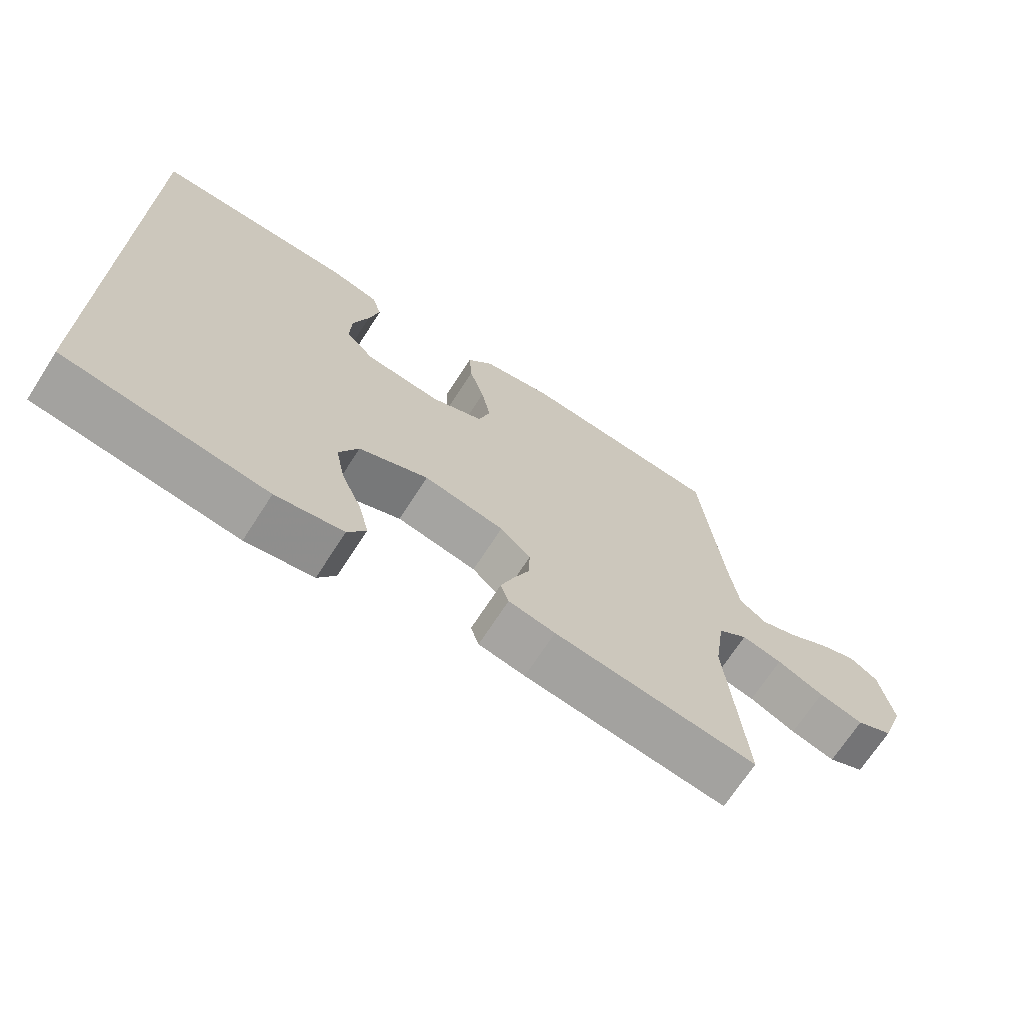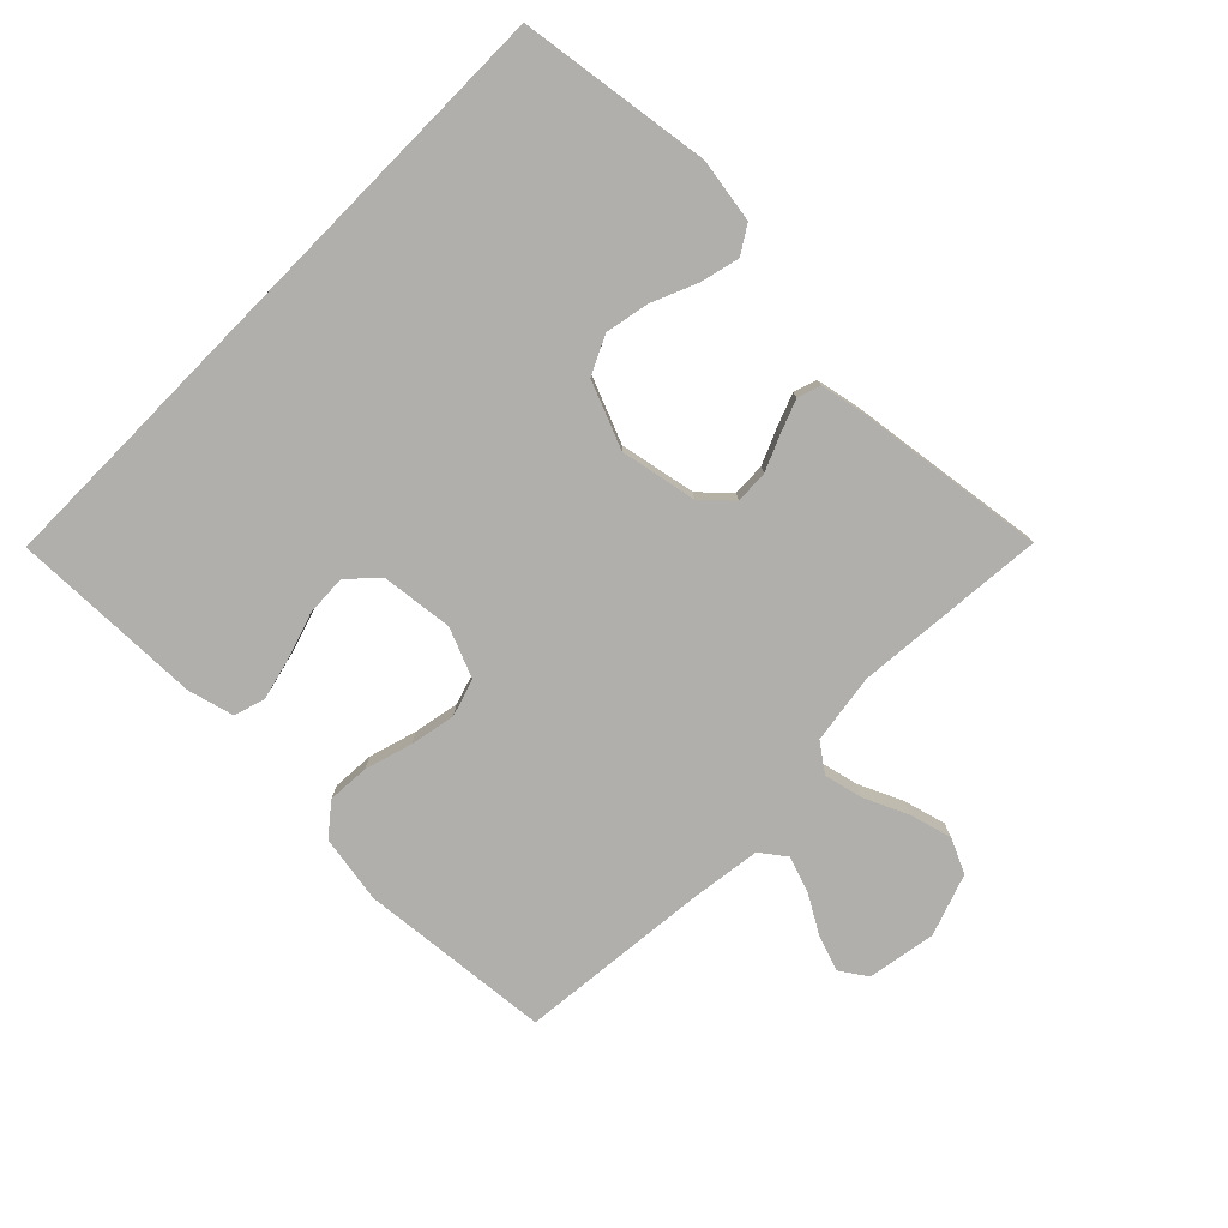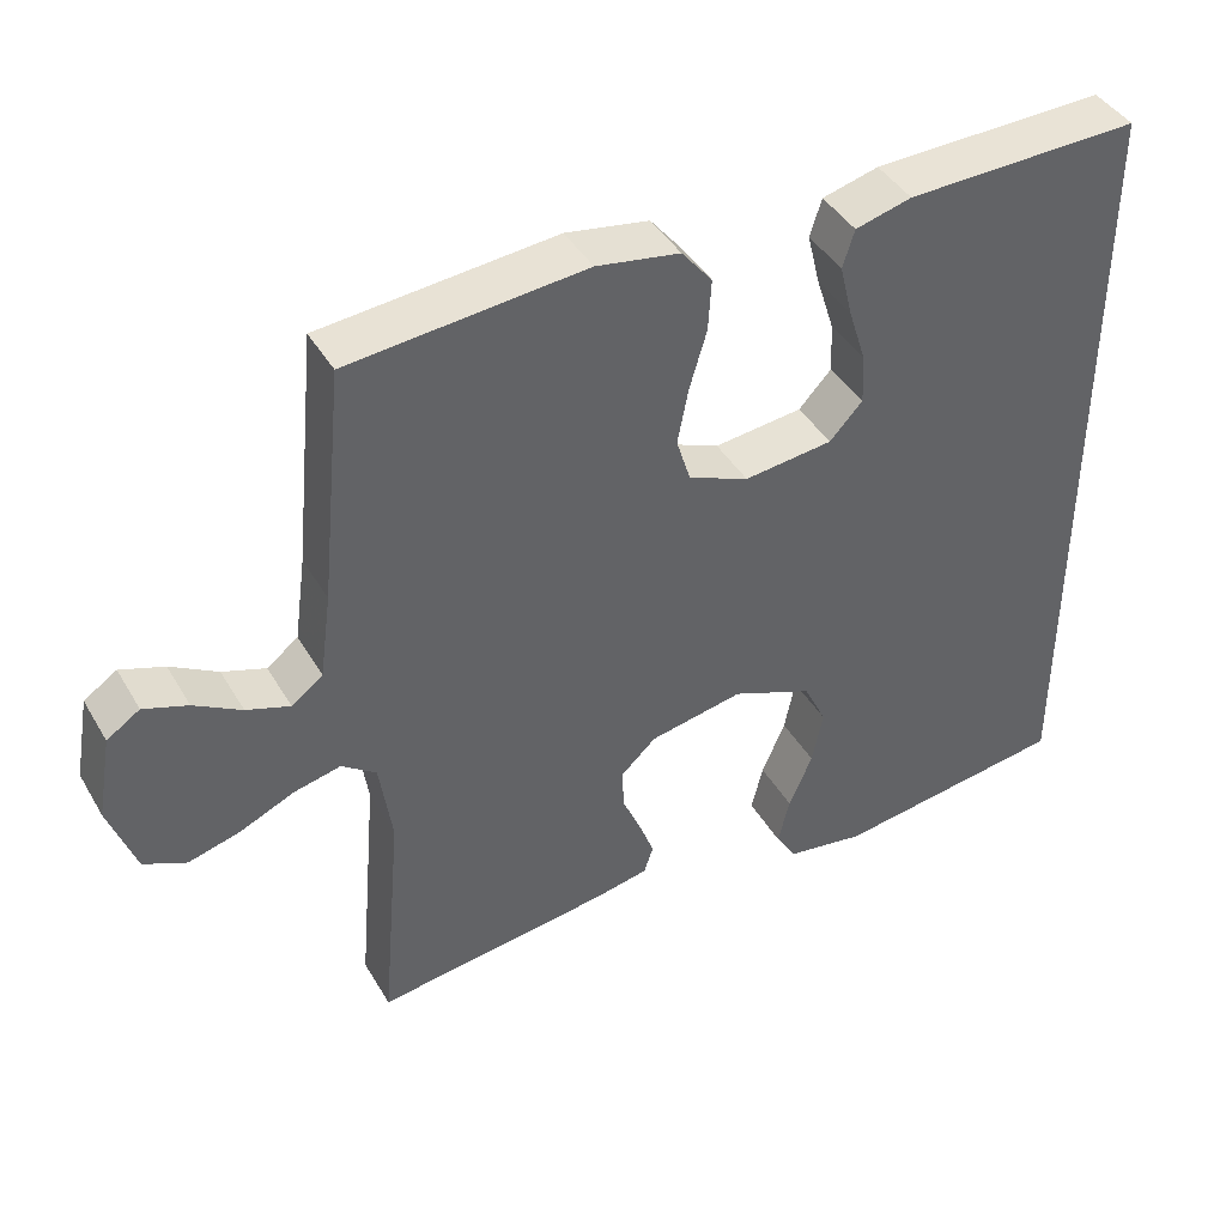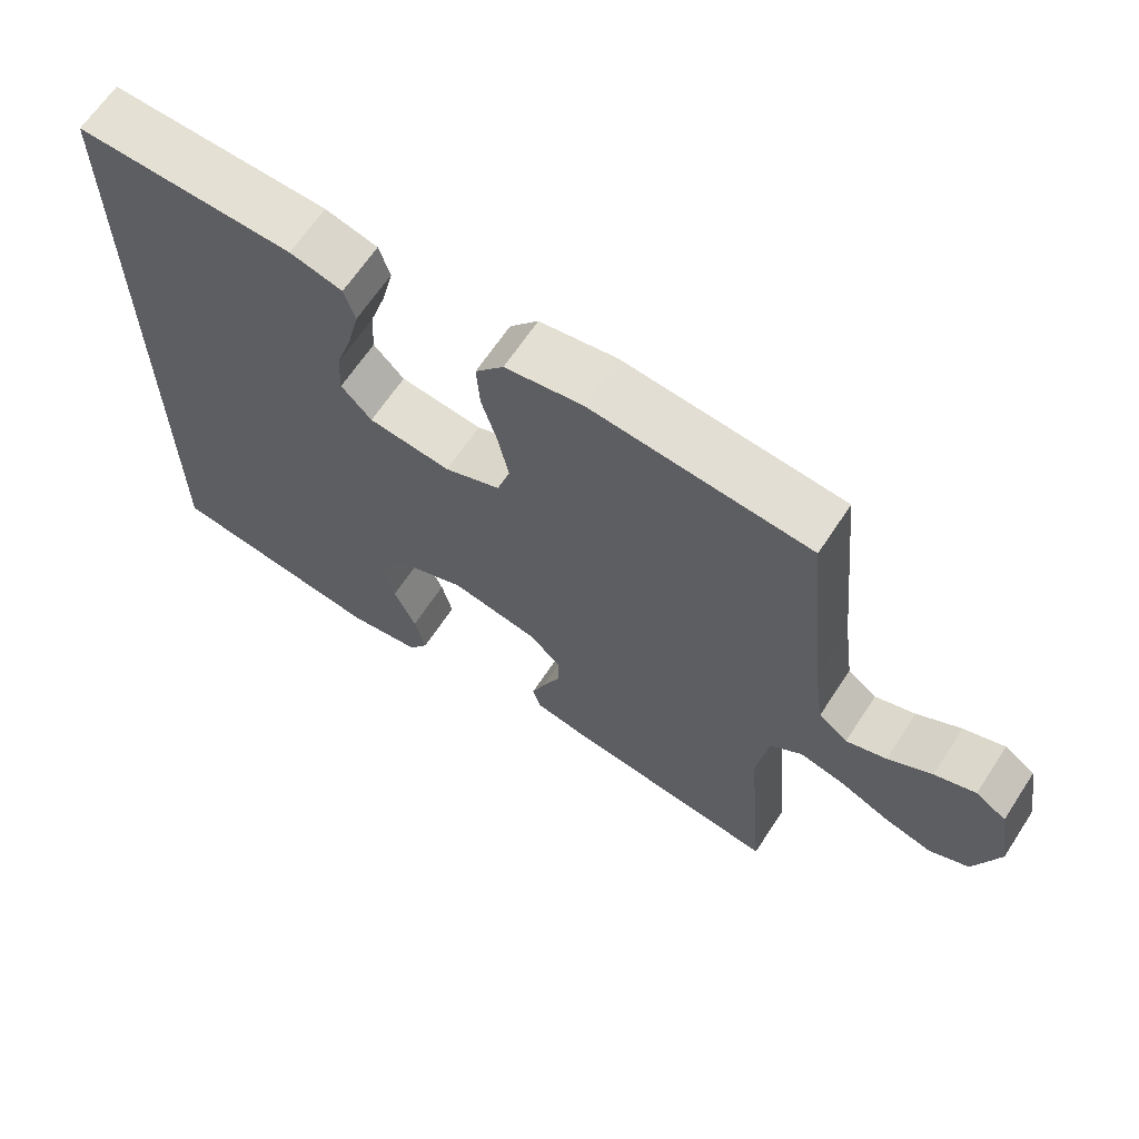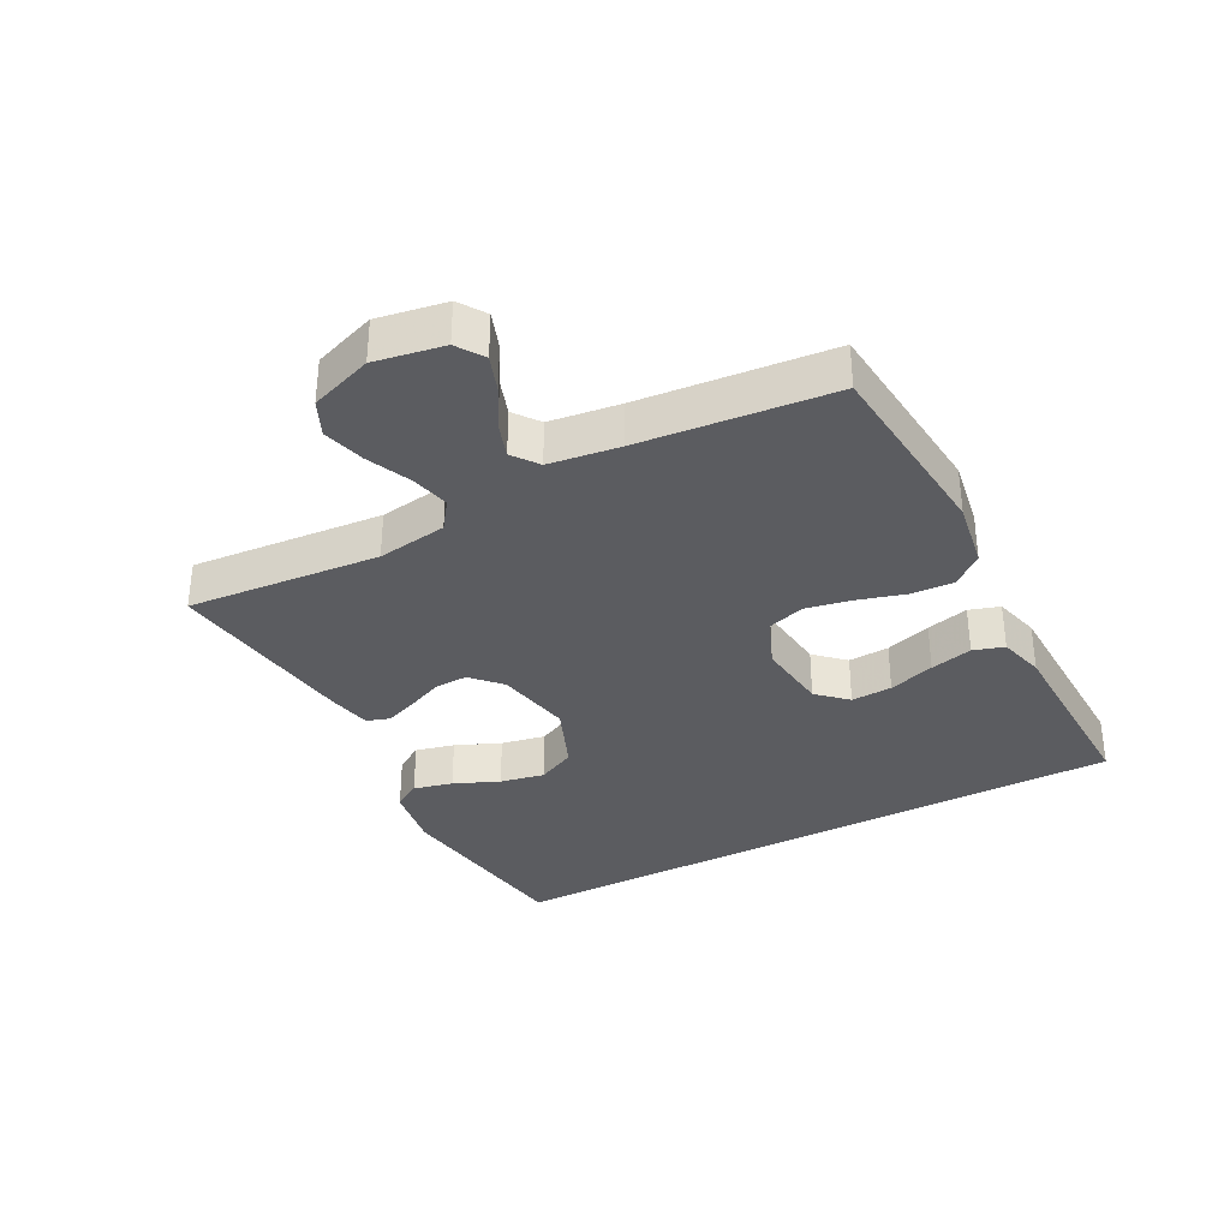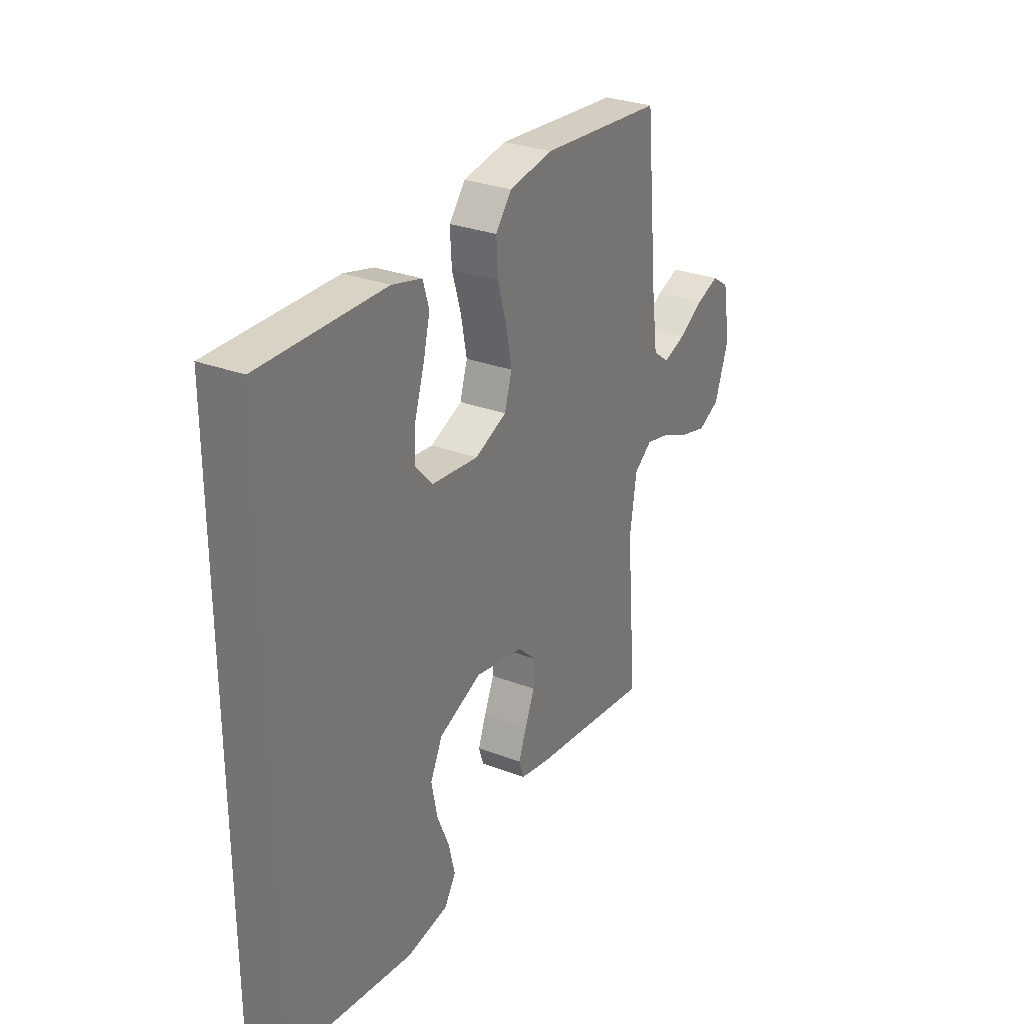
<metadata>
{"format":"obj","ext":"obj","renderer":"f3d","projection":"perspective","resolution":1024,"background":"white","views":[{"elev":-69.5,"azim":147.2,"up":"+Z"},{"elev":-78.2,"azim":135.4,"up":"+Y"},{"elev":42.2,"azim":-28.3,"up":"+Z"},{"elev":65.2,"azim":-146.7,"up":"+Z"},{"elev":-34.5,"azim":-62.1,"up":"+Y"},{"elev":29.3,"azim":119.4,"up":"+Z"}]}
</metadata>
<code>
v 0.5 0.07 -0.506
v 0.2 0.07 -0.548
v 0.1 0.07 -0.532
v 0.073 0.07 -0.489
v 0.088 0.07 -0.428
v 0.118 0.07 -0.358
v 0.132 0.07 -0.289
v 0.103 0.07 -0.229
v 0 0.07 -0.187
v -0.119 0.07 -0.21
v -0.164 0.07 -0.252
v -0.162 0.07 -0.304
v -0.138 0.07 -0.36
v -0.119 0.07 -0.41
v -0.131 0.07 -0.446
v -0.2 0.07 -0.46
v -0.5 0.07 -0.5
v -0.474 0.07 -0.2
v -0.49 0.07 -0.091
v -0.534 0.07 -0.059
v -0.594 0.07 -0.073
v -0.663 0.07 -0.104
v -0.729 0.07 -0.122
v -0.783 0.07 -0.097
v -0.817 0.07 0
v -0.798 0.07 0.107
v -0.756 0.07 0.135
v -0.7 0.07 0.115
v -0.64 0.07 0.08
v -0.585 0.07 0.061
v -0.545 0.07 0.091
v -0.53 0.07 0.2
v -0.5 0.07 0.5
v -0.2 0.07 0.528
v -0.094 0.07 0.51
v -0.055 0.07 0.462
v -0.059 0.07 0.396
v -0.081 0.07 0.322
v -0.095 0.07 0.251
v -0.077 0.07 0.193
v 0 0.07 0.161
v 0.113 0.07 0.174
v 0.155 0.07 0.219
v 0.152 0.07 0.283
v 0.129 0.07 0.355
v 0.113 0.07 0.421
v 0.128 0.07 0.469
v 0.2 0.07 0.488
v 0.5 0.07 0.495
v 0.5 0 -0.506
v 0.2 0 -0.548
v 0.1 0 -0.532
v 0.073 0 -0.489
v 0.088 0 -0.428
v 0.118 0 -0.358
v 0.132 0 -0.289
v 0.103 0 -0.229
v 0 0 -0.187
v -0.119 0 -0.21
v -0.164 0 -0.252
v -0.162 0 -0.304
v -0.138 0 -0.36
v -0.119 0 -0.41
v -0.131 0 -0.446
v -0.2 0 -0.46
v -0.5 0 -0.5
v -0.474 0 -0.2
v -0.49 0 -0.091
v -0.534 0 -0.059
v -0.594 0 -0.073
v -0.663 0 -0.104
v -0.729 0 -0.122
v -0.783 0 -0.097
v -0.817 0 0
v -0.798 0 0.107
v -0.756 0 0.135
v -0.7 0 0.115
v -0.64 0 0.08
v -0.585 0 0.061
v -0.545 0 0.091
v -0.53 0 0.2
v -0.5 0 0.5
v -0.2 0 0.528
v -0.094 0 0.51
v -0.055 0 0.462
v -0.059 0 0.396
v -0.081 0 0.322
v -0.095 0 0.251
v -0.077 0 0.193
v 0 0 0.161
v 0.113 0 0.174
v 0.155 0 0.219
v 0.152 0 0.283
v 0.129 0 0.355
v 0.113 0 0.421
v 0.128 0 0.469
v 0.2 0 0.488
v 0.5 0 0.495
f 44 45 46 47
f 44 47 48 49
f 35 36 37 38
f 35 38 39
f 32 33 34 35
f 31 32 35 39
f 30 31 39 40
f 26 27 28 29
f 26 29 30
f 25 26 30
f 21 22 23 24
f 20 21 24 25
f 15 16 17 18
f 15 18 19
f 12 13 14 15
f 12 15 19
f 11 12 19 20
f 3 4 5 6
f 3 6 7
f 2 3 7
f 1 2 7
f 43 44 49 1
f 25 30 40 41
f 20 25 41 42
f 10 11 20 42
f 9 10 42 43
f 43 1 7 8
f 8 9 43
f 96 95 94 93
f 98 97 96 93
f 87 86 85 84
f 88 87 84
f 84 83 82 81
f 88 84 81 80
f 89 88 80 79
f 78 77 76 75
f 79 78 75
f 79 75 74
f 73 72 71 70
f 74 73 70 69
f 67 66 65 64
f 68 67 64
f 64 63 62 61
f 68 64 61
f 69 68 61 60
f 55 54 53 52
f 56 55 52
f 56 52 51
f 56 51 50
f 50 98 93 92
f 90 89 79 74
f 91 90 74 69
f 91 69 60 59
f 92 91 59 58
f 57 56 50 92
f 92 58 57
f 1 50 51 2
f 2 51 52 3
f 3 52 53 4
f 4 53 54 5
f 5 54 55 6
f 6 55 56 7
f 7 56 57 8
f 8 57 58 9
f 9 58 59 10
f 10 59 60 11
f 11 60 61 12
f 12 61 62 13
f 13 62 63 14
f 14 63 64 15
f 15 64 65 16
f 16 65 66 17
f 17 66 67 18
f 18 67 68 19
f 19 68 69 20
f 20 69 70 21
f 21 70 71 22
f 22 71 72 23
f 23 72 73 24
f 24 73 74 25
f 25 74 75 26
f 26 75 76 27
f 27 76 77 28
f 28 77 78 29
f 29 78 79 30
f 30 79 80 31
f 31 80 81 32
f 32 81 82 33
f 33 82 83 34
f 34 83 84 35
f 35 84 85 36
f 36 85 86 37
f 37 86 87 38
f 38 87 88 39
f 39 88 89 40
f 40 89 90 41
f 41 90 91 42
f 42 91 92 43
f 43 92 93 44
f 44 93 94 45
f 45 94 95 46
f 46 95 96 47
f 47 96 97 48
f 48 97 98 49
f 49 98 50 1

</code>
